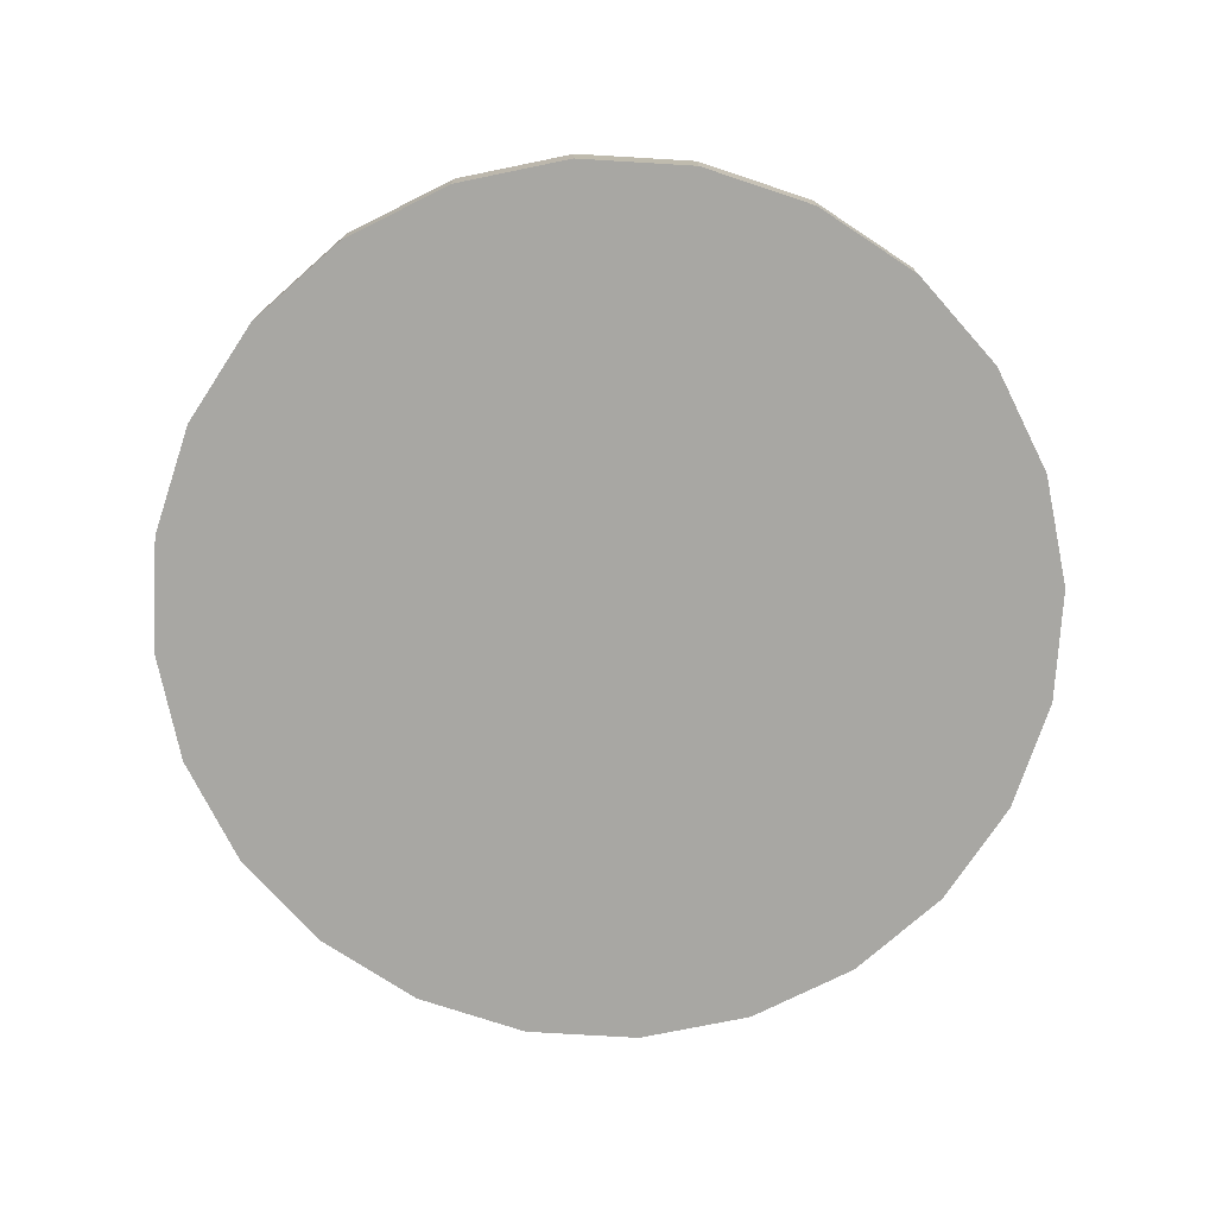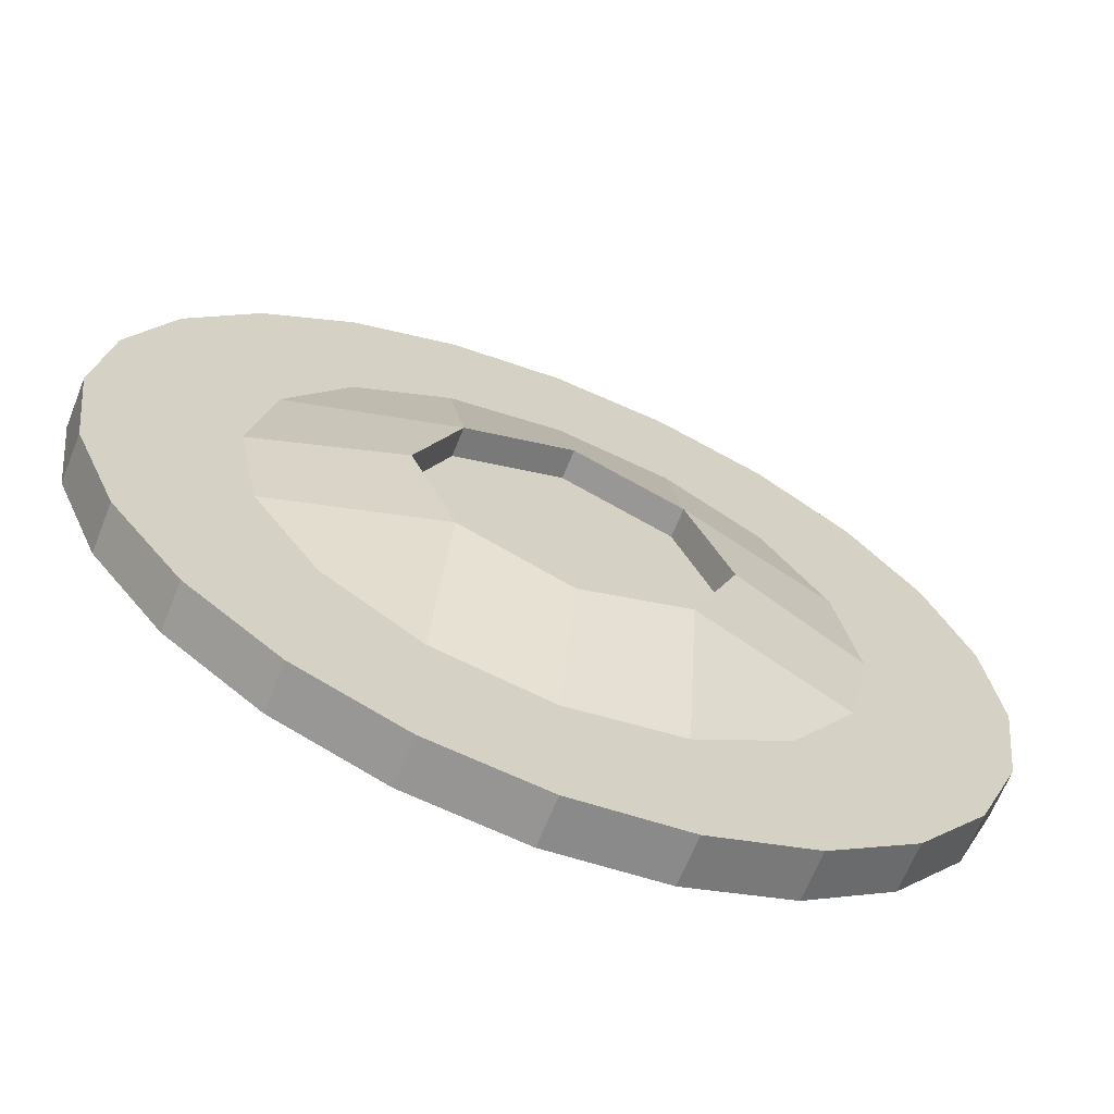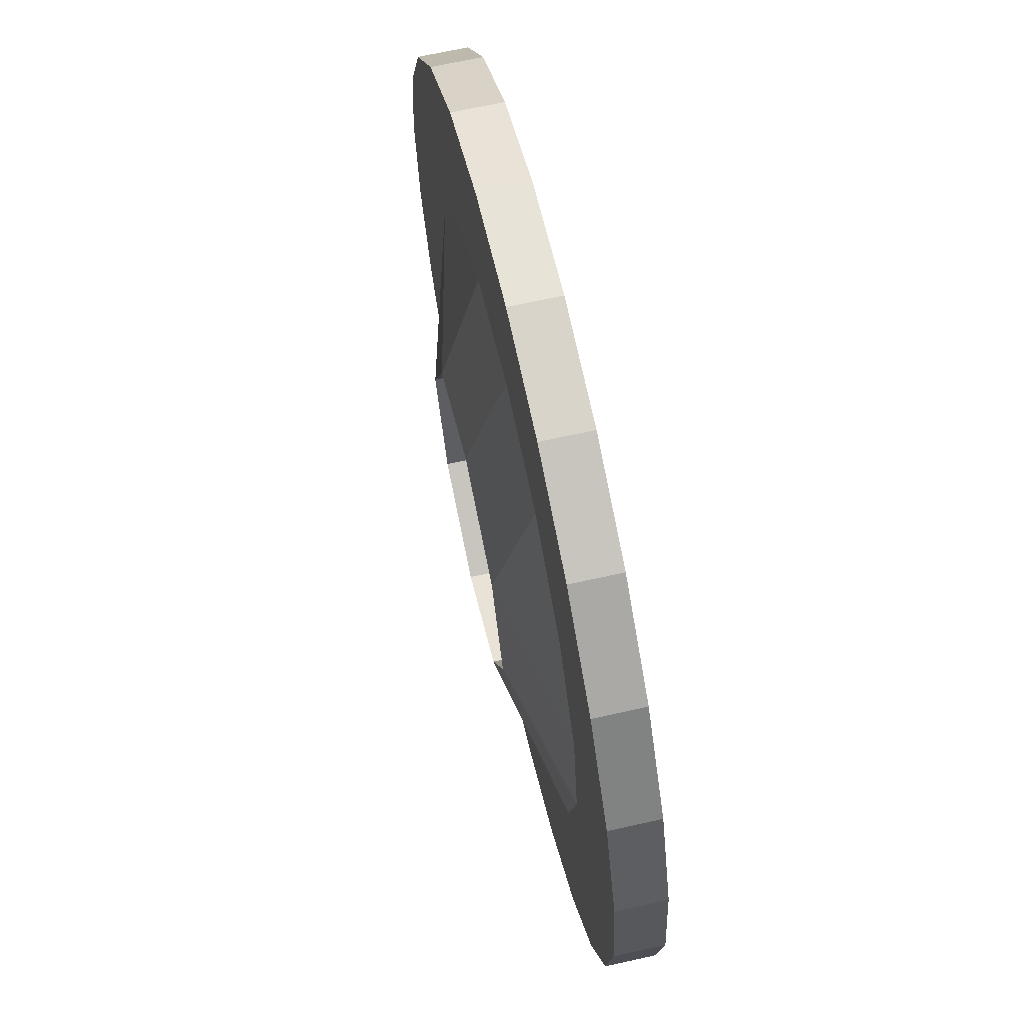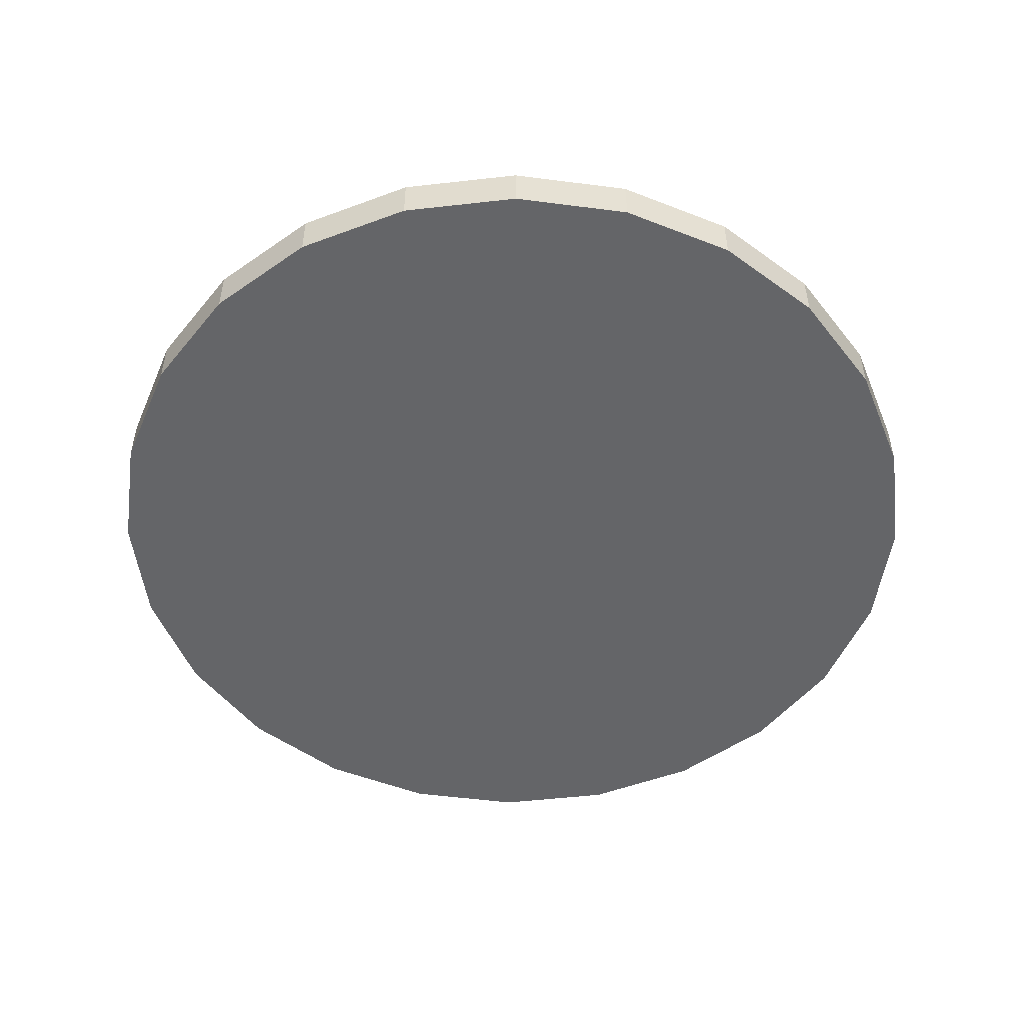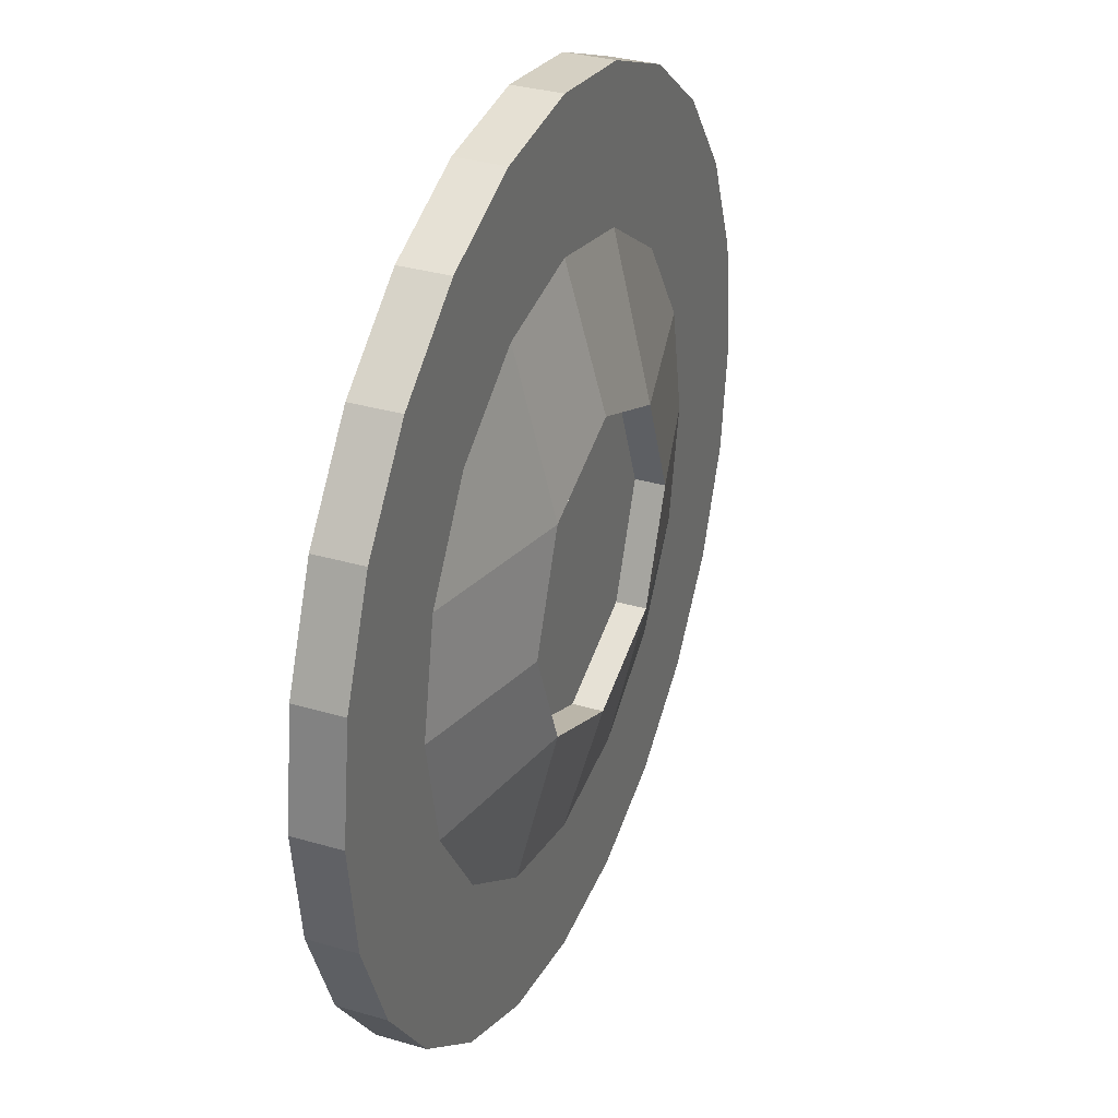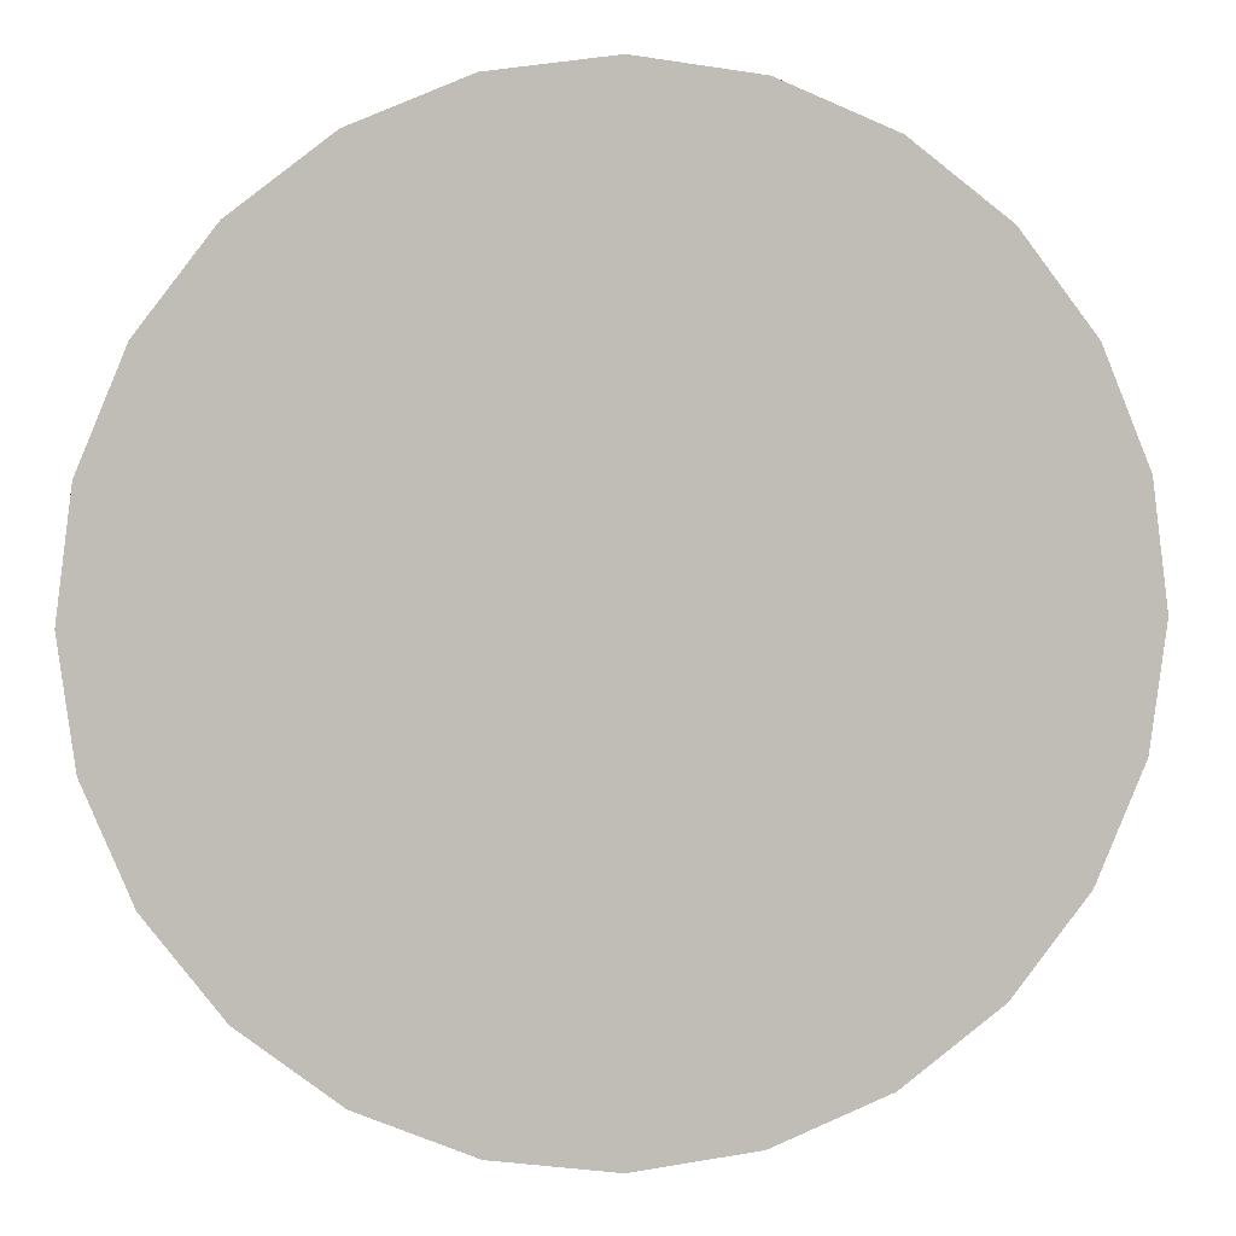
<metadata>
{"format":"obj","ext":"obj","renderer":"f3d","projection":"perspective","resolution":1024,"background":"white","views":[{"elev":-74.5,"azim":-145.9,"up":"+Y"},{"elev":-65.9,"azim":158.2,"up":"+Z"},{"elev":68.0,"azim":-102.6,"up":"+Z"},{"elev":-51.6,"azim":44.5,"up":"+Y"},{"elev":32.6,"azim":112.2,"up":"+Z"},{"elev":4.9,"azim":-7.6,"up":"+Z"}]}
</metadata>
<code>
o Cube
v 0.8218 0.1112 0.004586
v 0.7923 0.1112 -0.2195
v 0.7059 0.1112 0.4375
v 0.7923 0.01684 -0.2195
v 0.1695 0.186 -0.2088
v 0.5683 0.1112 -0.6076
v 0.7923 0.1112 0.2287
v 0.4931 0.1112 0.227
v -0.04392 0.186 -0.2972
v 0.7059 0.01684 0.4375
v 0.1802 0.1112 0.8408
v 0.2579 0.186 0.004586
v 0.1785 0.1112 -0.5325
v 0.5683 0.1112 0.6168
v -0.04392 0.1112 -0.8612
v -0.5439 0.01684 -0.2454
v 0.7059 0.1112 -0.4283
v 0.3671 0.1112 -0.4064
v 0.5374 0.1112 0.004586
v -0.6561 0.1112 -0.6076
v -0.8802 0.1112 -0.2195
v -0.04392 0.1112 -0.5767
v -0.4549 0.1112 -0.4064
v 0.2061 0.01684 -0.4954
v 0.389 0.01684 0.7544
v -0.4768 0.1112 -0.7452
v -0.9097 0.1112 0.004586
v -0.2939 0.01684 -0.4954
v 0.1695 0.186 0.218
v -0.2664 0.1112 -0.5325
v 0.4931 0.1112 -0.2179
v -0.04392 0.1112 0.8703
v 0.2061 0.01684 0.004586
v -0.2939 0.01684 0.5046
v 0.8218 0.01684 0.004586
v 0.1785 0.1112 0.5416
v -0.2939 0.01684 0.2546
v 0.4561 0.01684 0.2546
v -0.6252 0.1112 0.004586
v 0.3671 0.1112 0.4156
v -0.04392 0.186 0.3064
v 0.5683 0.01684 0.6168
v -0.6561 0.1112 0.6168
v -0.7937 0.1112 0.4375
v -0.268 0.1112 0.8408
v -0.04392 0.1112 0.5859
v -0.3457 0.186 0.004586
v -0.2573 0.186 0.218
v -0.581 0.1112 -0.2179
v -0.8802 0.1112 0.2287
v -0.2664 0.1112 0.5416
v -0.4549 0.1112 0.4156
v -0.2573 0.186 -0.2088
v -0.581 0.1112 0.227
v -0.04392 0.01684 0.8703
v 0.389 0.1112 0.7544
v -0.6561 0.01684 0.6168
v 0.4561 0.01684 0.004586
v -0.4768 0.1112 0.7544
v -0.5439 0.01684 0.2546
v 0.2061 0.01684 -0.2454
v -0.2939 0.01684 -0.2454
v -0.4768 0.01684 0.7544
v -0.4768 0.01684 -0.7452
v -0.7937 0.1112 -0.4283
v 0.1802 0.1112 -0.8317
v -0.04392 0.01684 -0.4954
v -0.268 0.1112 -0.8317
v 0.5683 0.01684 -0.6076
v 0.1802 0.01684 -0.8317
v 0.389 0.1112 -0.7452
v 0.1802 0.01684 0.8408
v 0.7923 0.01684 0.2287
v -0.04392 0.01684 0.5046
v 0.2061 0.01684 0.5046
v 0.4561 0.01684 0.5046
v -0.7937 0.01684 0.4375
v -0.2939 0.01684 0.004586
v 0.4561 0.01684 -0.2454
v 0.2061 0.01684 0.2546
v -0.04392 0.01684 0.2546
v 0.7059 0.01684 -0.4283
v -0.8802 0.01684 0.2287
v -0.5439 0.01684 0.5046
v -0.9097 0.01684 0.004586
v -0.5439 0.01684 0.004586
v -0.268 0.01684 0.8408
v -0.6561 0.01684 -0.6076
v 0.4561 0.01684 -0.4954
v -0.04392 0.01684 -0.2454
v -0.7937 0.01684 -0.4283
v -0.268 0.01684 -0.8317
v -0.04392 0.01684 -0.8612
v -0.5439 0.01684 -0.4954
v -0.8802 0.01684 -0.2195
v -0.04392 0.01684 0.004586
v 0.389 0.01684 -0.7452
v -0.04392 0.1276 0.3064
v -0.2573 0.1276 0.218
v -0.04392 0.1276 0.004586
v -0.3457 0.1276 0.004586
v -0.2573 0.1276 -0.2088
v -0.04392 0.1276 -0.2972
v 0.1695 0.1276 -0.2088
v 0.2579 0.1276 0.004586
v 0.1695 0.1276 0.218
f 95 85 27 21
f 85 83 50 27
f 83 77 44 50
f 77 57 43 44
f 57 63 59 43
f 63 87 45 59
f 87 55 32 45
f 55 72 11 32
f 72 25 56 11
f 25 42 14 56
f 82 69 6 17
f 4 82 17 2
f 35 4 2 1
f 73 35 1 7
f 10 73 7 3
f 42 10 3 14
f 53 47 101 102
f 5 9 103 104
f 48 41 98 99
f 29 12 105 106
f 19 8 7 1
f 31 19 1 2
f 12 29 8 19
f 5 12 19 31
f 18 17 6 71
f 13 18 71 66
f 31 2 17 18
f 5 31 18 13
f 22 13 66 15
f 30 22 15 68
f 9 5 13 22
f 53 9 22 30
f 23 26 20 65
f 49 23 65 21
f 30 68 26 23
f 53 30 23 49
f 39 49 21 27
f 54 39 27 50
f 47 53 49 39
f 48 47 39 54
f 40 36 11 56
f 3 40 56 14
f 8 29 36 40
f 7 8 40 3
f 46 51 45 32
f 36 46 32 11
f 41 48 51 46
f 29 41 46 36
f 52 44 43 59
f 51 52 59 45
f 54 50 44 52
f 48 54 52 51
f 91 95 21 65
f 88 91 65 20
f 64 88 20 26
f 92 64 26 68
f 93 92 68 15
f 70 93 15 66
f 97 70 66 71
f 69 97 71 6
f 42 25 76 10
f 25 72 75 76
f 72 55 74 75
f 55 87 34 74
f 10 76 38 73
f 76 75 80 38
f 75 74 81 80
f 74 34 37 81
f 73 38 58 35
f 38 80 33 58
f 80 81 96 33
f 81 37 78 96
f 57 77 84 63
f 77 83 60 84
f 83 85 86 60
f 85 95 16 86
f 63 84 34 87
f 84 60 37 34
f 60 86 78 37
f 86 16 62 78
f 78 62 90 96
f 88 64 94 91
f 64 92 28 94
f 92 93 67 28
f 93 70 24 67
f 91 94 16 95
f 94 28 62 16
f 28 67 90 62
f 67 24 61 90
f 90 61 33 96
f 69 82 89 97
f 82 4 79 89
f 4 35 58 79
f 97 89 24 70
f 89 79 61 24
f 79 58 33 61
f 100 98 106 105
f 103 100 105 104
f 101 99 98 100
f 102 101 100 103
f 12 5 104 105
f 47 48 99 101
f 41 29 106 98
f 9 53 102 103

</code>
